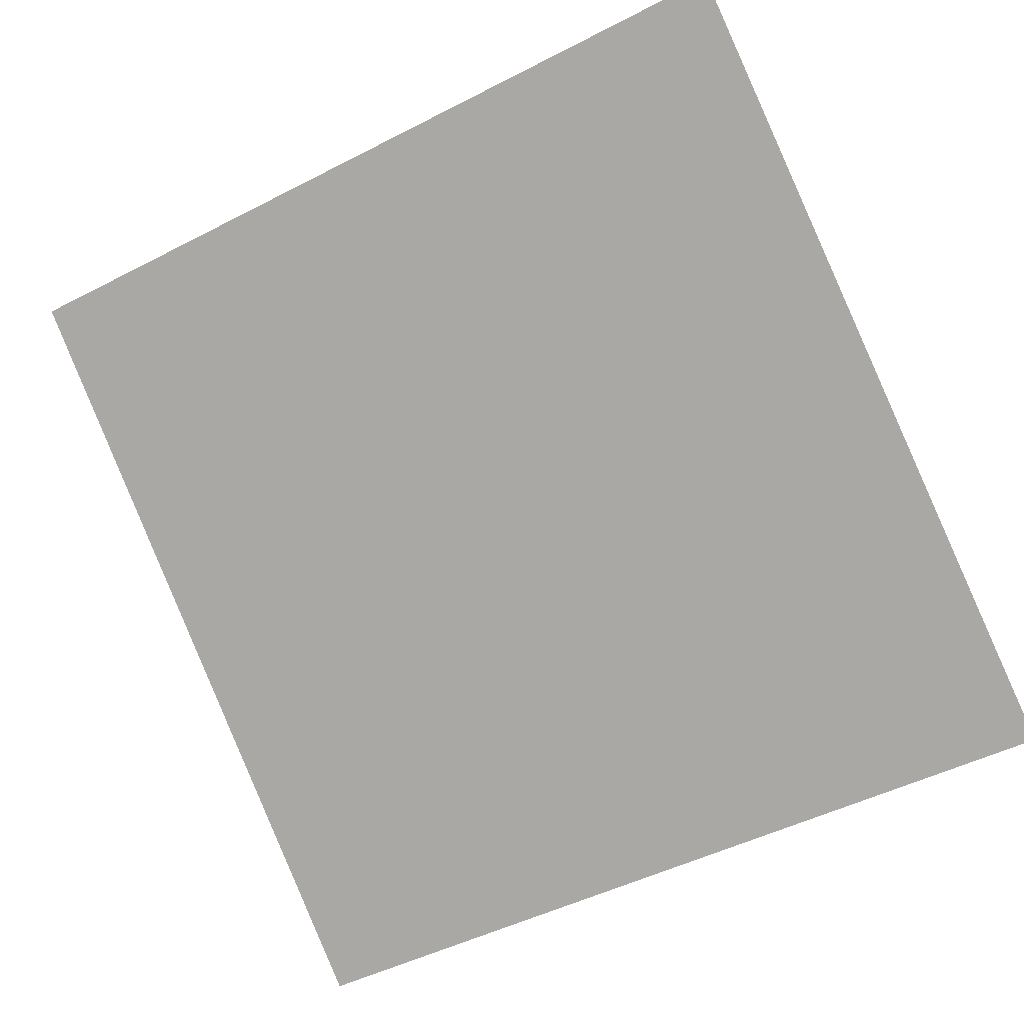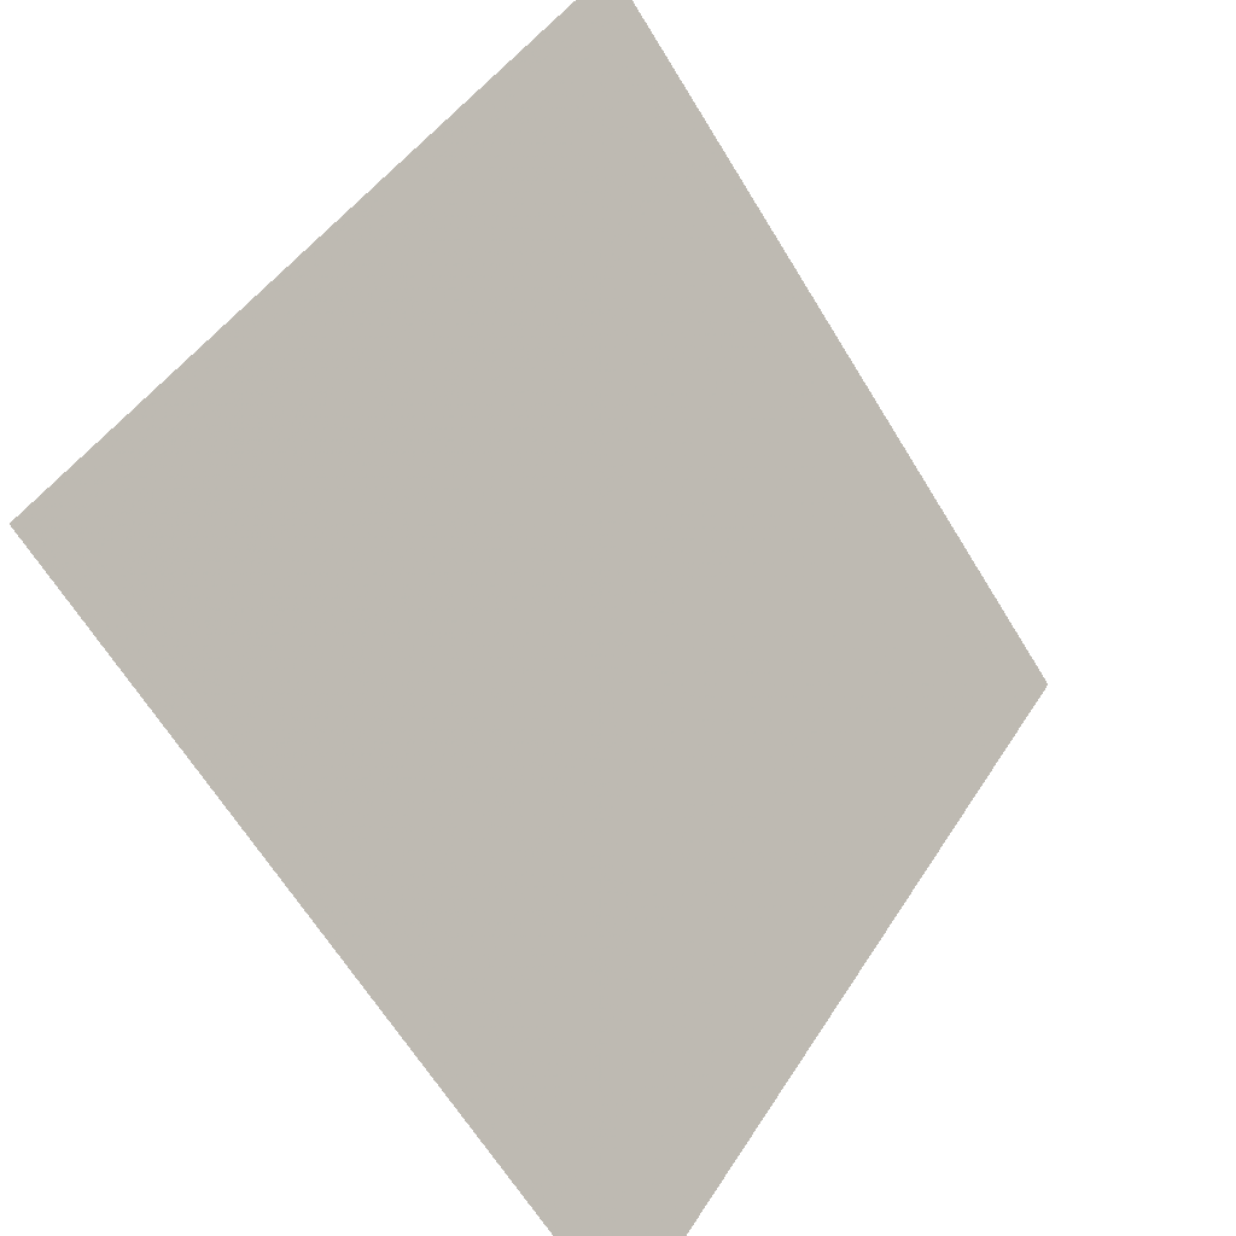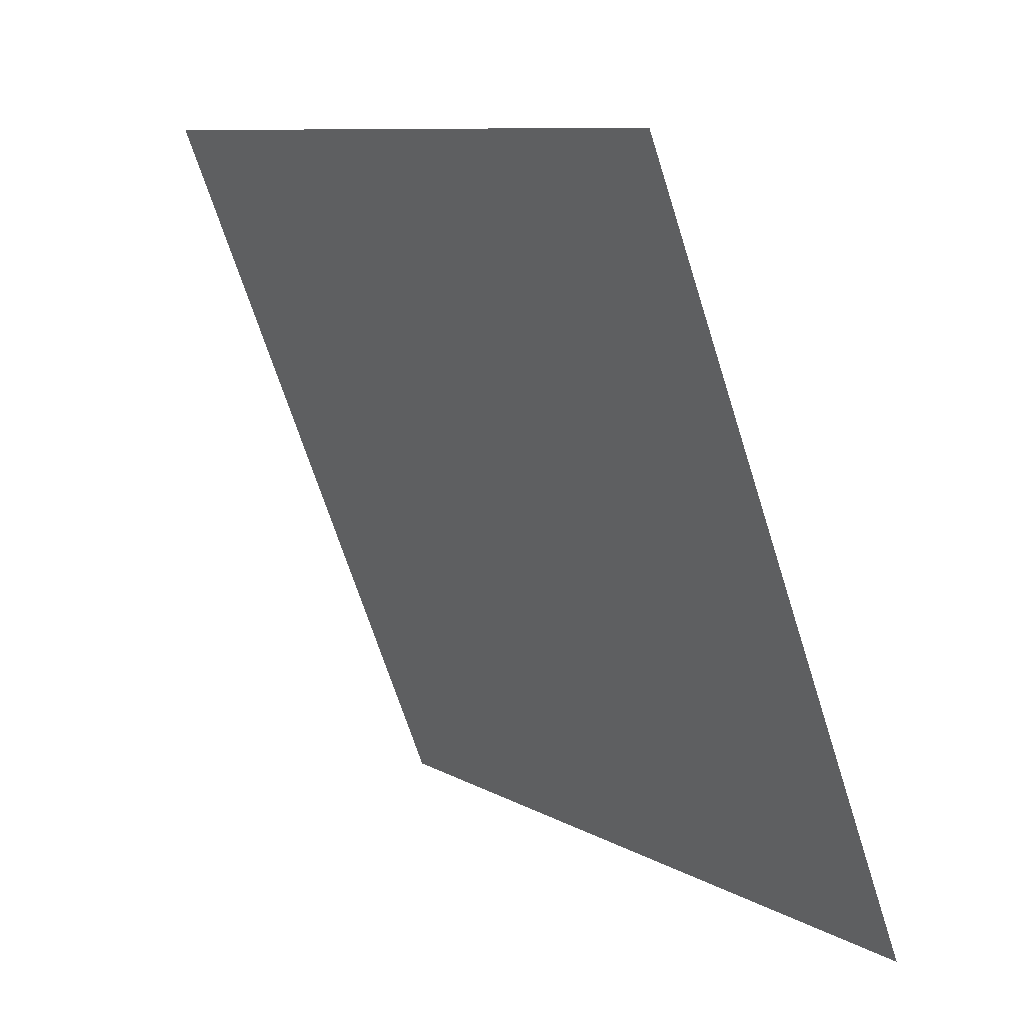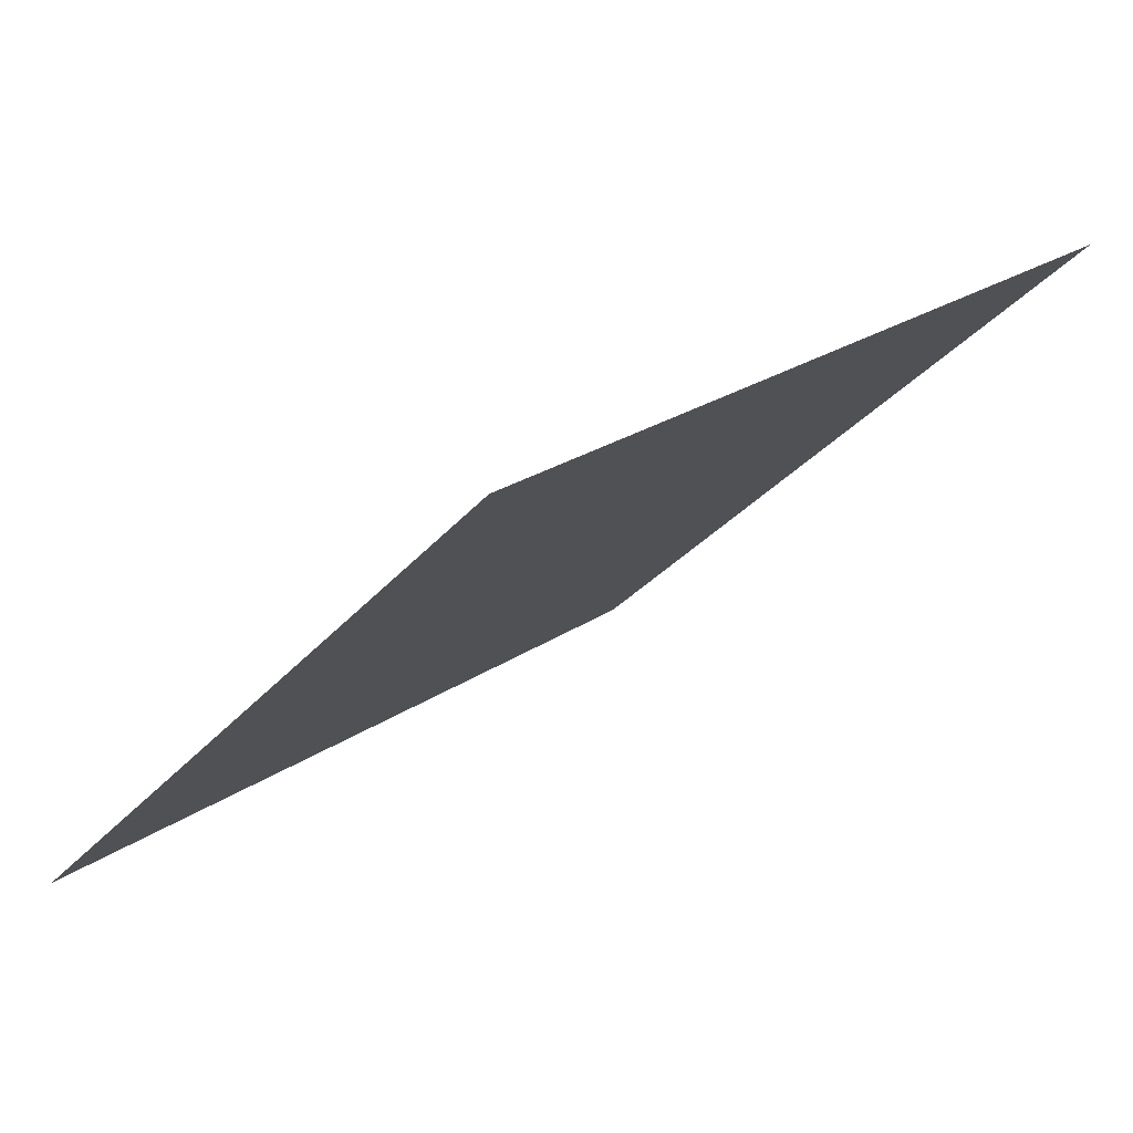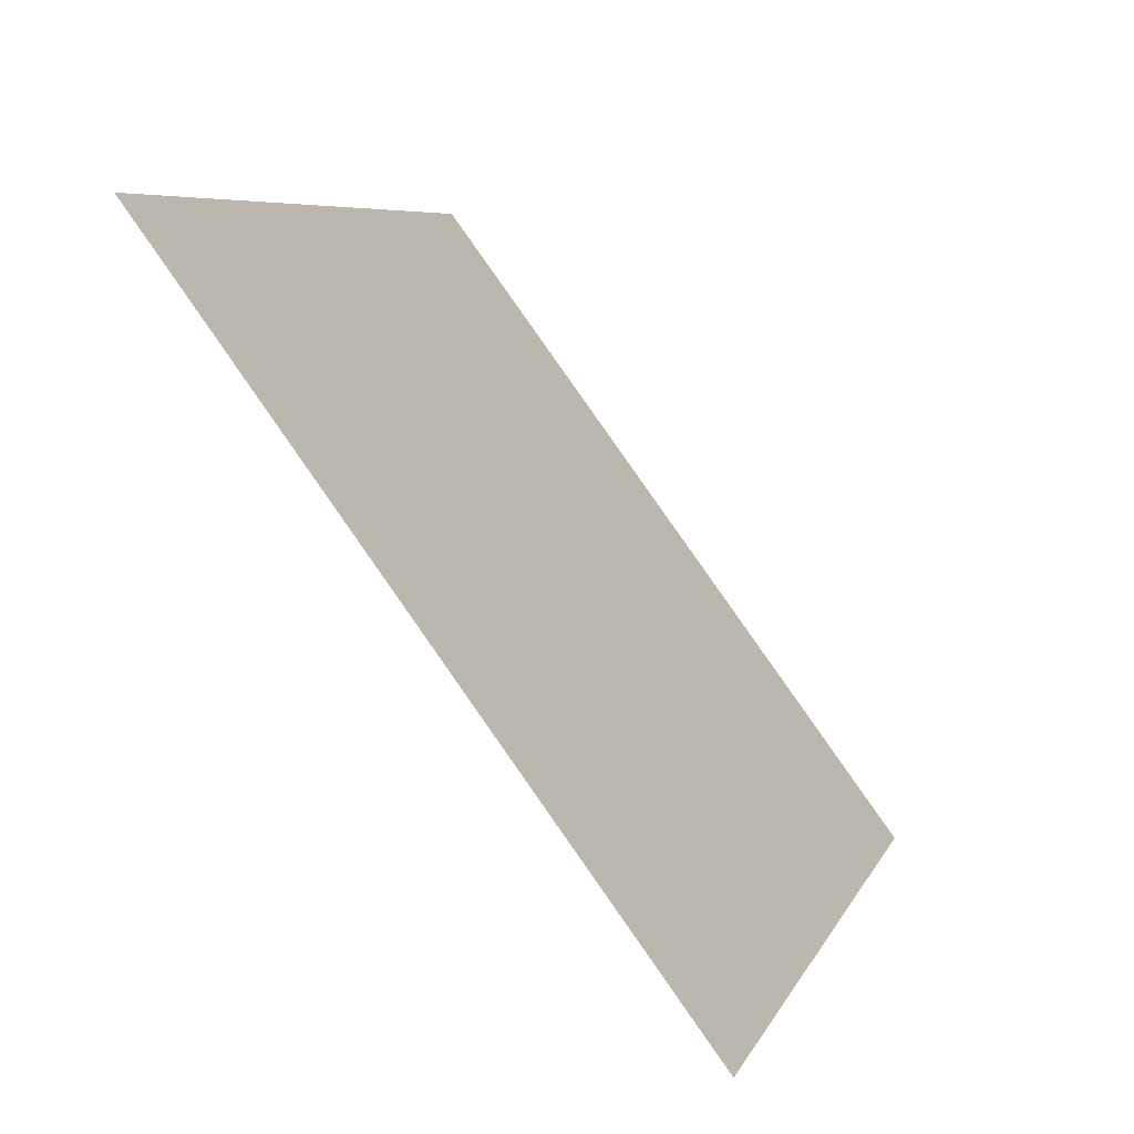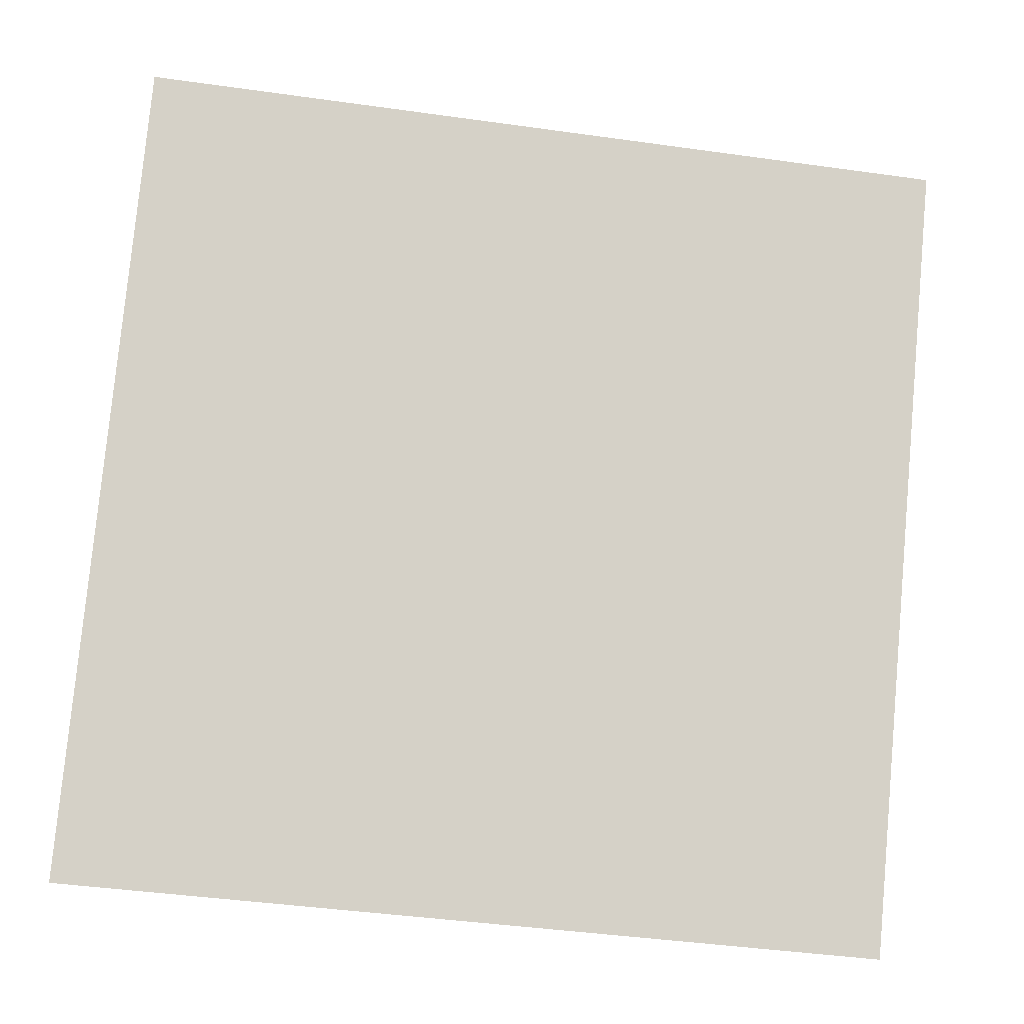
<metadata>
{"format":"obj","ext":"obj","renderer":"f3d","projection":"perspective","resolution":1024,"background":"white","views":[{"elev":-50.1,"azim":30.8,"up":"+Y"},{"elev":-65.9,"azim":120.1,"up":"+Z"},{"elev":-67.6,"azim":-73.8,"up":"+Z"},{"elev":-29.3,"azim":-121.9,"up":"+Y"},{"elev":7.4,"azim":-75.6,"up":"+Z"},{"elev":-47.7,"azim":169.4,"up":"+Z"}]}
</metadata>
<code>
v 0.2697 0.7992 0.5309
v 0.2631 0.7993 0.531
v 0.2632 0.8032 0.5363
v 0.2698 0.8031 0.5362
f 4 3 2 1

</code>
